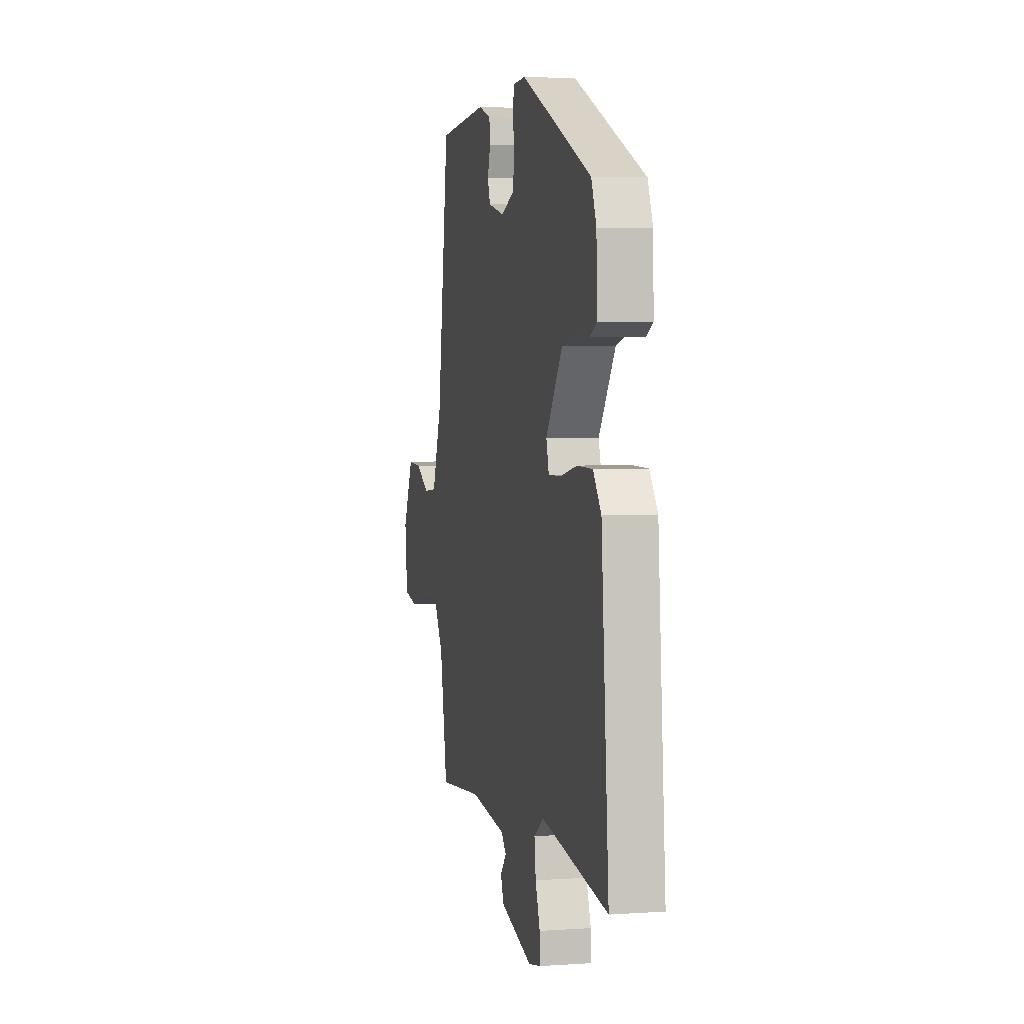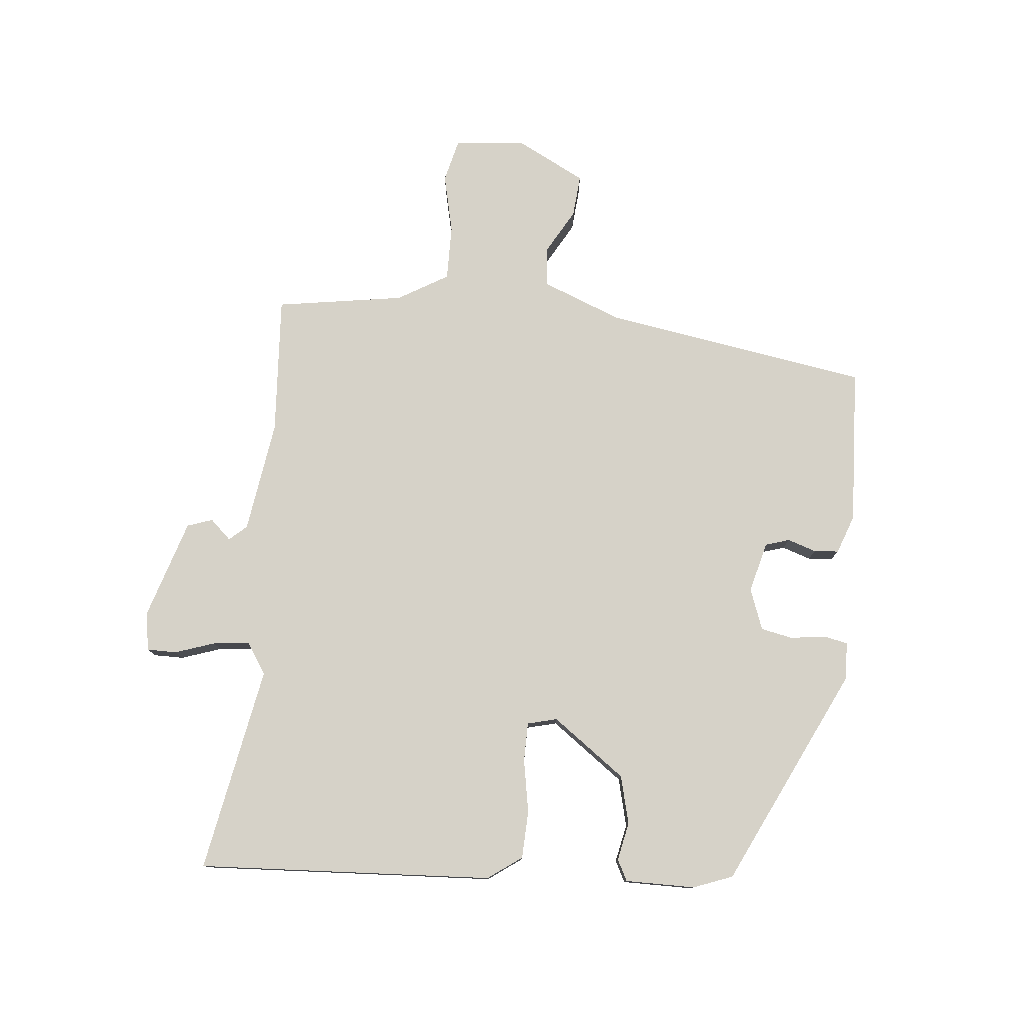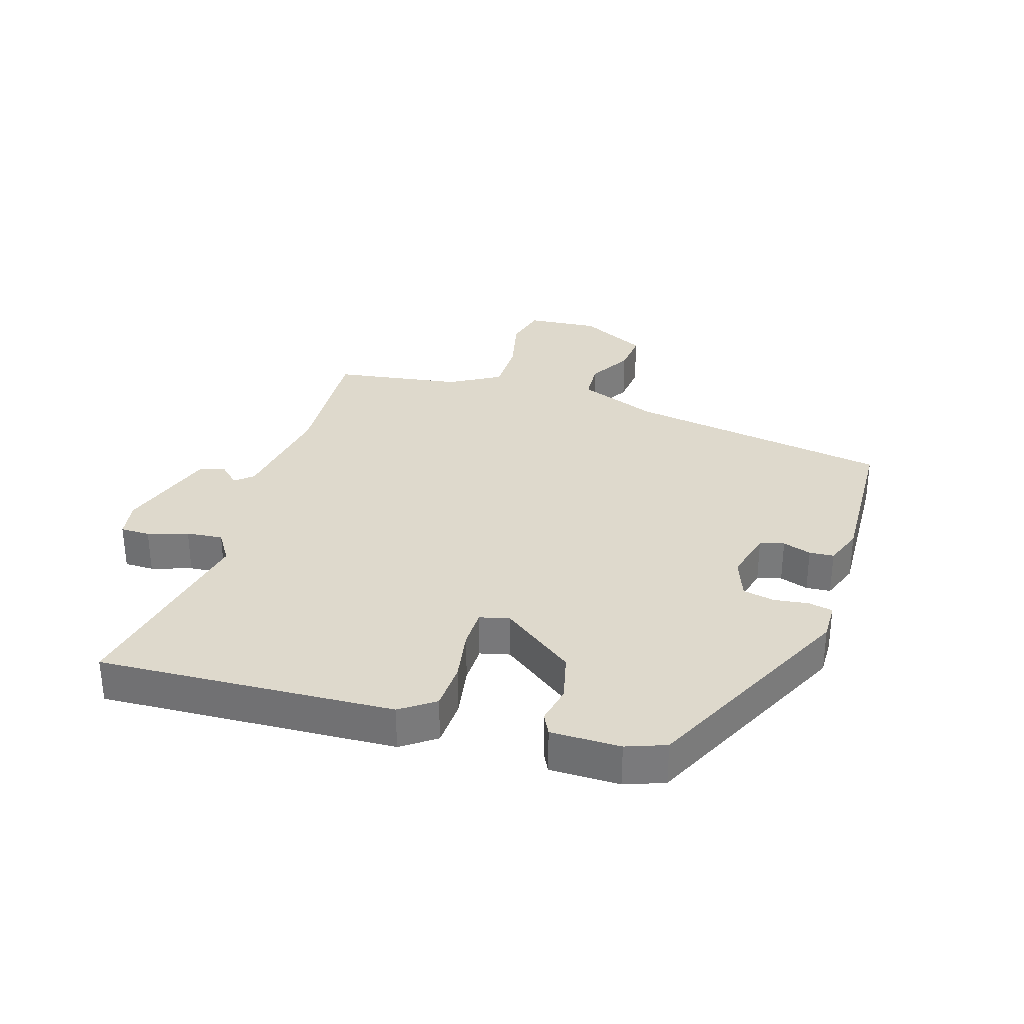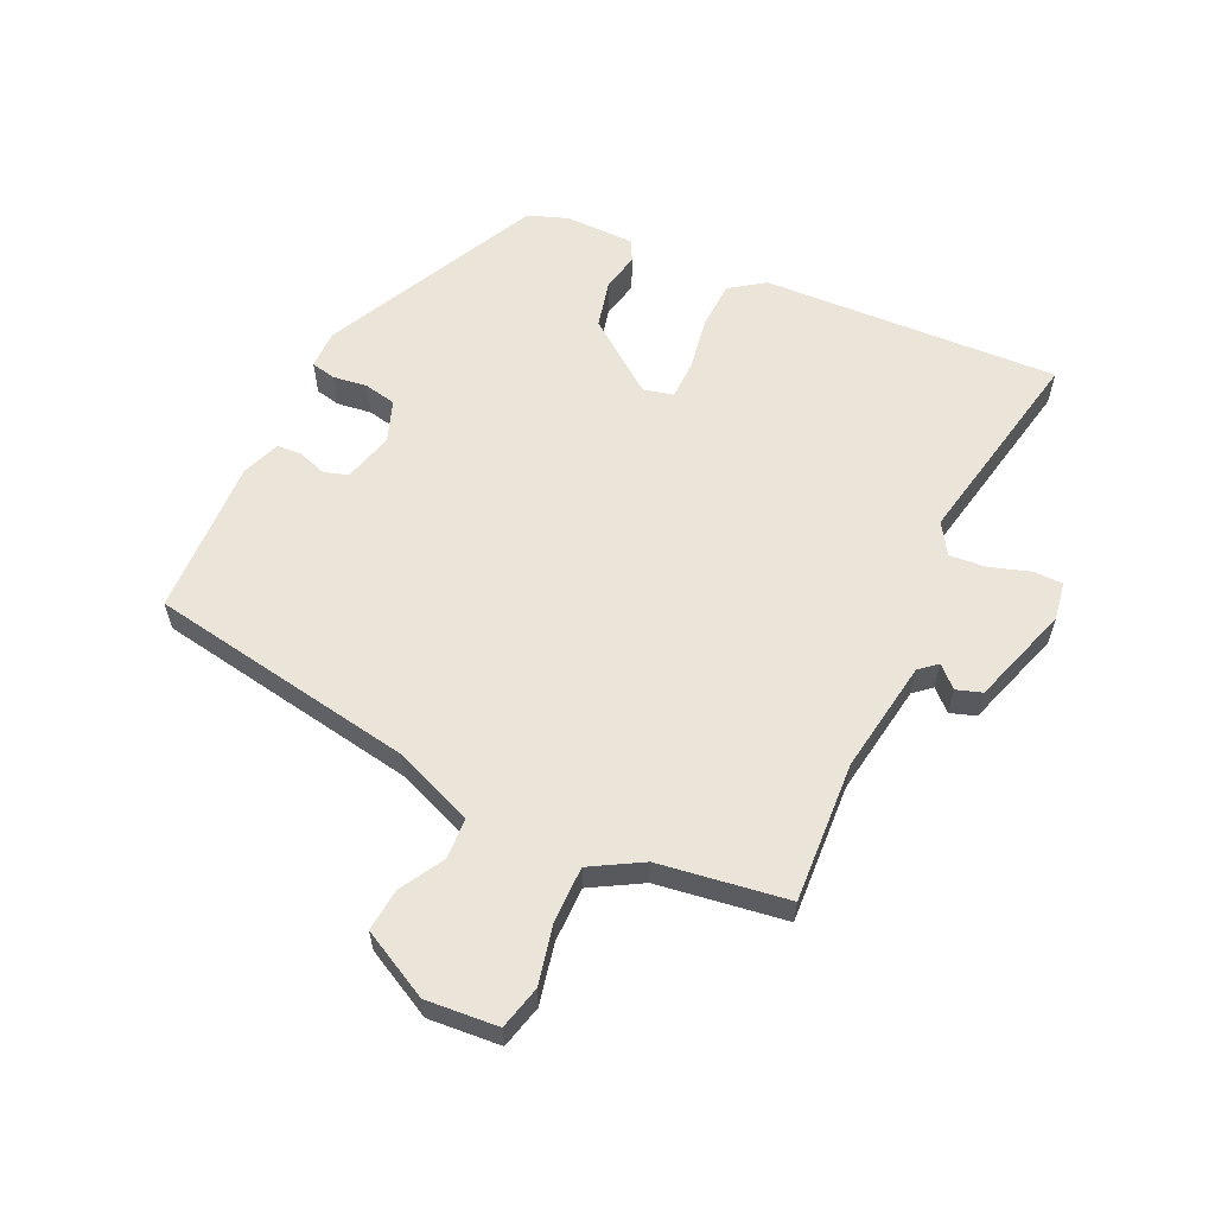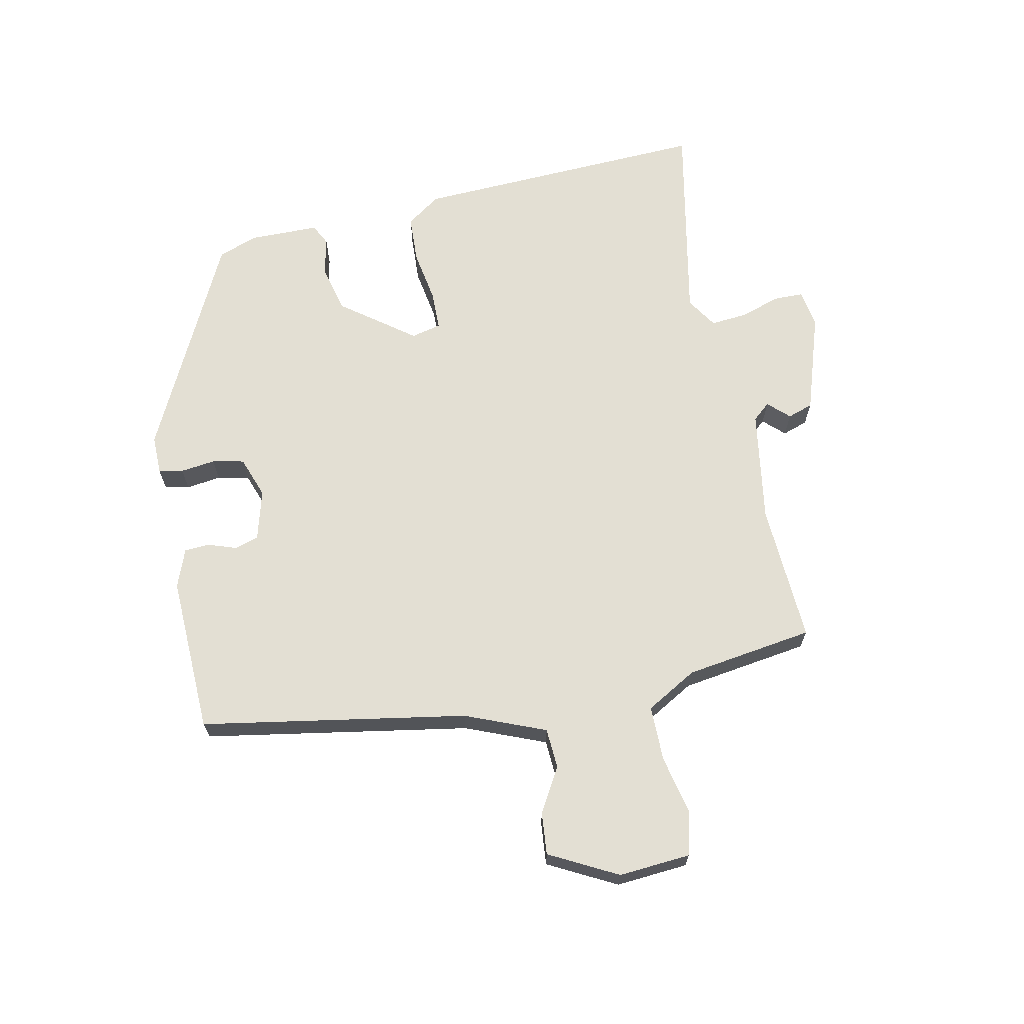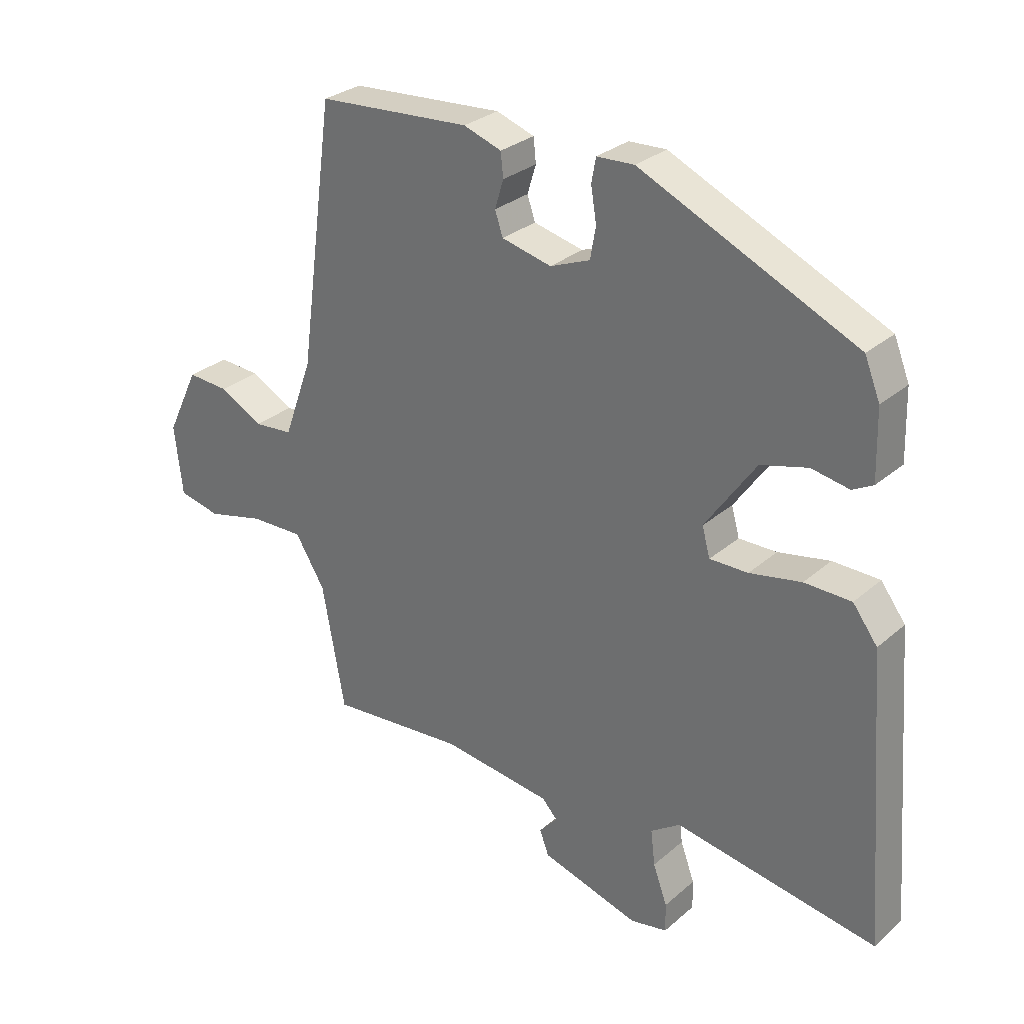
<metadata>
{"format":"obj","ext":"obj","renderer":"f3d","projection":"perspective","resolution":1024,"background":"white","views":[{"elev":3.6,"azim":-102.9,"up":"+Z"},{"elev":78.1,"azim":-83.1,"up":"+Y"},{"elev":32.0,"azim":-71.0,"up":"+Y"},{"elev":59.3,"azim":116.9,"up":"+Y"},{"elev":66.9,"azim":80.3,"up":"+Y"},{"elev":29.2,"azim":-141.4,"up":"+Z"}]}
</metadata>
<code>
v 0.418 0.07 -0.517
v 0.196 0.07 -0.497
v 0.016 0.07 -0.519
v -0.009 0.07 -0.546
v 0.021 0.07 -0.58
v 0.006 0.07 -0.62
v -0.154 0.07 -0.666
v -0.214 0.07 -0.654
v -0.213 0.07 -0.607
v -0.19 0.07 -0.544
v -0.183 0.07 -0.486
v -0.231 0.07 -0.453
v -0.56 0.07 -0.506
v -0.523 0.07 -0.036
v -0.483 0.07 0.017
v -0.407 0.07 0.018
v -0.323 0.07 0.001
v -0.261 0.07 0
v -0.248 0.07 0.047
v -0.33 0.07 0.165
v -0.406 0.07 0.186
v -0.467 0.07 0.175
v -0.5 0.07 0.193
v -0.497 0.07 0.304
v -0.472 0.07 0.366
v -0.122 0.07 0.524
v -0.061 0.07 0.521
v -0.054 0.07 0.482
v -0.063 0.07 0.427
v -0.054 0.07 0.376
v 0.011 0.07 0.35
v 0.092 0.07 0.369
v 0.105 0.07 0.407
v 0.091 0.07 0.453
v 0.095 0.07 0.492
v 0.157 0.07 0.513
v 0.407 0.07 0.495
v 0.465 0.07 0.07
v 0.512 0.07 -0.059
v 0.576 0.07 -0.065
v 0.647 0.07 -0.027
v 0.715 0.07 -0.023
v 0.768 0.07 -0.133
v 0.755 0.07 -0.247
v 0.686 0.07 -0.262
v 0.592 0.07 -0.238
v 0.504 0.07 -0.235
v 0.455 0.07 -0.314
v 0.418 0 -0.517
v 0.196 0 -0.497
v 0.016 0 -0.519
v -0.009 0 -0.546
v 0.021 0 -0.58
v 0.006 0 -0.62
v -0.154 0 -0.666
v -0.214 0 -0.654
v -0.213 0 -0.607
v -0.19 0 -0.544
v -0.183 0 -0.486
v -0.231 0 -0.453
v -0.56 0 -0.506
v -0.523 0 -0.036
v -0.483 0 0.017
v -0.407 0 0.018
v -0.323 0 0.001
v -0.261 0 0
v -0.248 0 0.047
v -0.33 0 0.165
v -0.406 0 0.186
v -0.467 0 0.175
v -0.5 0 0.193
v -0.497 0 0.304
v -0.472 0 0.366
v -0.122 0 0.524
v -0.061 0 0.521
v -0.054 0 0.482
v -0.063 0 0.427
v -0.054 0 0.376
v 0.011 0 0.35
v 0.092 0 0.369
v 0.105 0 0.407
v 0.091 0 0.453
v 0.095 0 0.492
v 0.157 0 0.513
v 0.407 0 0.495
v 0.465 0 0.07
v 0.512 0 -0.059
v 0.576 0 -0.065
v 0.647 0 -0.027
v 0.715 0 -0.023
v 0.768 0 -0.133
v 0.755 0 -0.247
v 0.686 0 -0.262
v 0.592 0 -0.238
v 0.504 0 -0.235
v 0.455 0 -0.314
f 44 45 46
f 43 44 46
f 42 43 46
f 41 42 46
f 40 41 46
f 39 40 46 47
f 38 39 47 48
f 38 48 1
f 37 38 1
f 36 37 1
f 35 36 1
f 34 35 1
f 33 34 1
f 27 28 29
f 26 27 29
f 25 26 29
f 24 25 29
f 23 24 29
f 22 23 29
f 21 22 29
f 20 21 29 30
f 19 20 30 31
f 15 16 17
f 14 15 17
f 13 14 17
f 12 13 17
f 11 12 17 18
f 8 9 10
f 7 8 10
f 6 7 10
f 5 6 10
f 4 5 10
f 3 4 10 11
f 19 31 32
f 18 19 32
f 11 18 32
f 3 11 32
f 2 3 32
f 1 2 32 33
f 94 93 92
f 94 92 91
f 94 91 90
f 94 90 89
f 94 89 88
f 95 94 88 87
f 96 95 87 86
f 49 96 86
f 49 86 85
f 49 85 84
f 49 84 83
f 49 83 82
f 49 82 81
f 77 76 75
f 77 75 74
f 77 74 73
f 77 73 72
f 77 72 71
f 77 71 70
f 77 70 69
f 78 77 69 68
f 79 78 68 67
f 65 64 63
f 65 63 62
f 65 62 61
f 65 61 60
f 66 65 60 59
f 58 57 56
f 58 56 55
f 58 55 54
f 58 54 53
f 58 53 52
f 59 58 52 51
f 80 79 67
f 80 67 66
f 80 66 59
f 80 59 51
f 80 51 50
f 81 80 50 49
f 1 49 50 2
f 2 50 51 3
f 3 51 52 4
f 4 52 53 5
f 5 53 54 6
f 6 54 55 7
f 7 55 56 8
f 8 56 57 9
f 9 57 58 10
f 10 58 59 11
f 11 59 60 12
f 12 60 61 13
f 13 61 62 14
f 14 62 63 15
f 15 63 64 16
f 16 64 65 17
f 17 65 66 18
f 18 66 67 19
f 19 67 68 20
f 20 68 69 21
f 21 69 70 22
f 22 70 71 23
f 23 71 72 24
f 24 72 73 25
f 25 73 74 26
f 26 74 75 27
f 27 75 76 28
f 28 76 77 29
f 29 77 78 30
f 30 78 79 31
f 31 79 80 32
f 32 80 81 33
f 33 81 82 34
f 34 82 83 35
f 35 83 84 36
f 36 84 85 37
f 37 85 86 38
f 38 86 87 39
f 39 87 88 40
f 40 88 89 41
f 41 89 90 42
f 42 90 91 43
f 43 91 92 44
f 44 92 93 45
f 45 93 94 46
f 46 94 95 47
f 47 95 96 48
f 48 96 49 1

</code>
